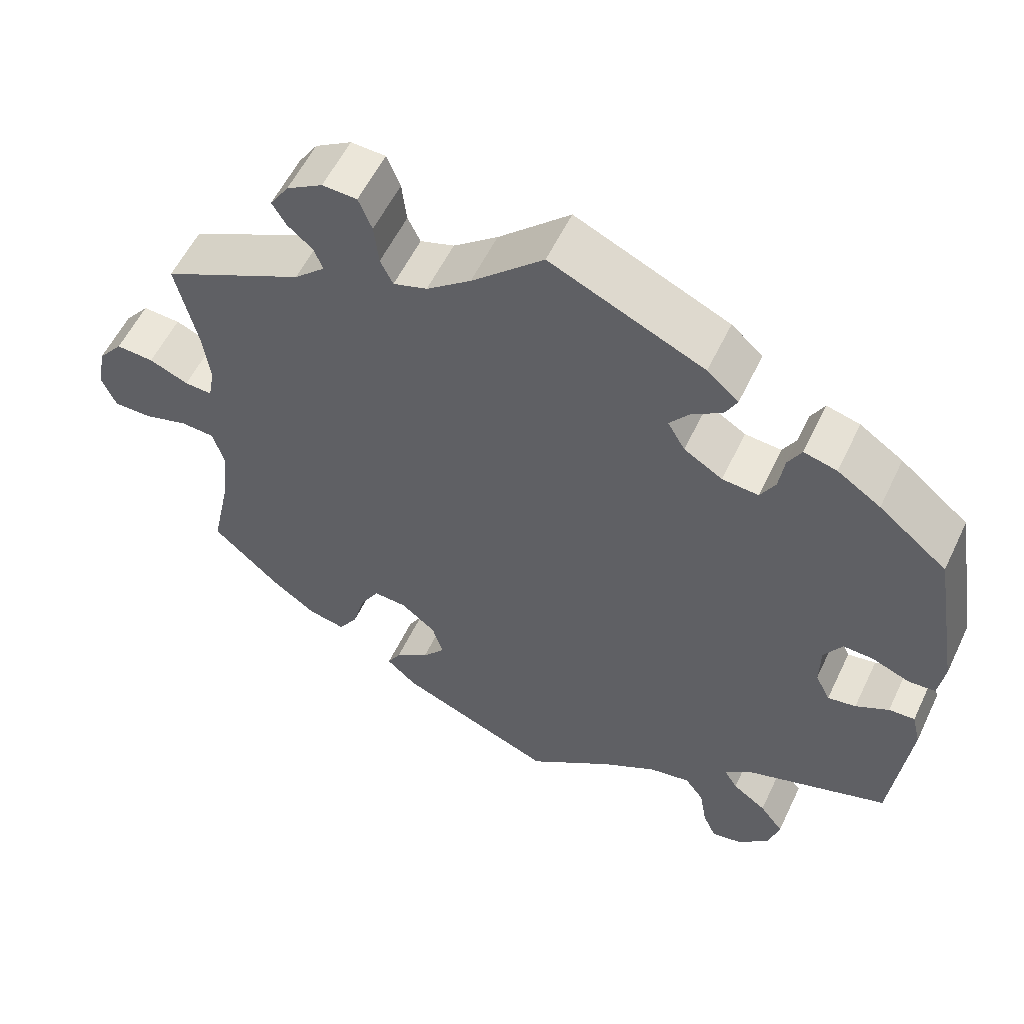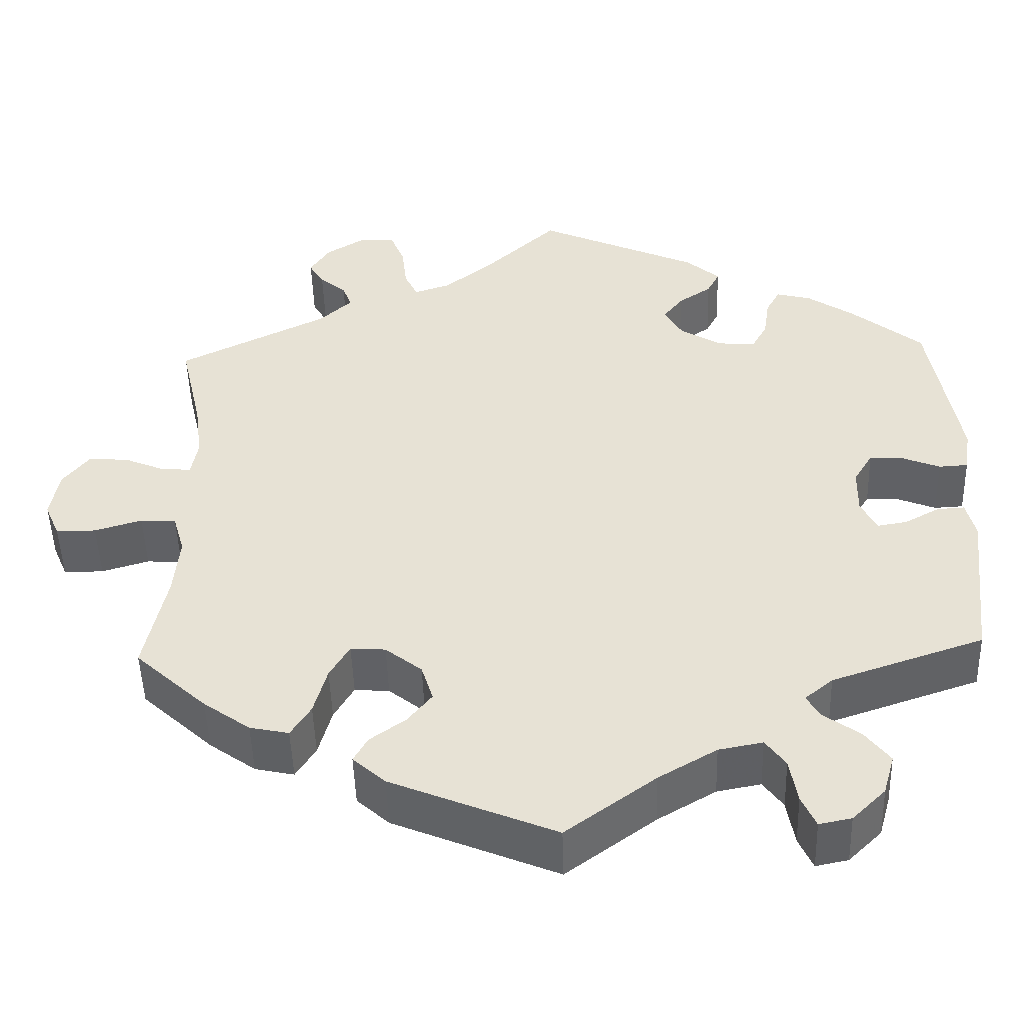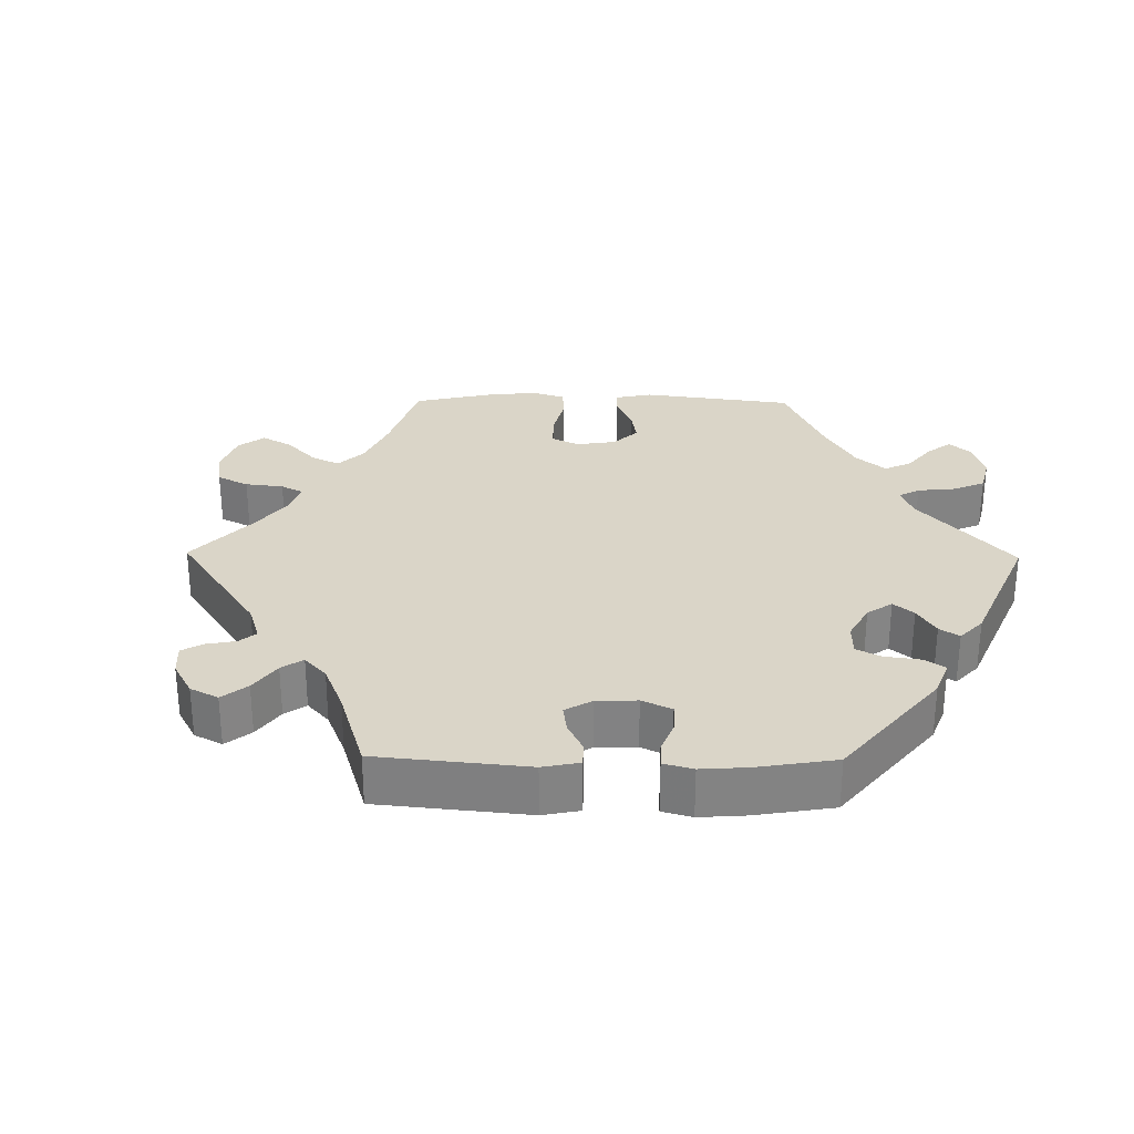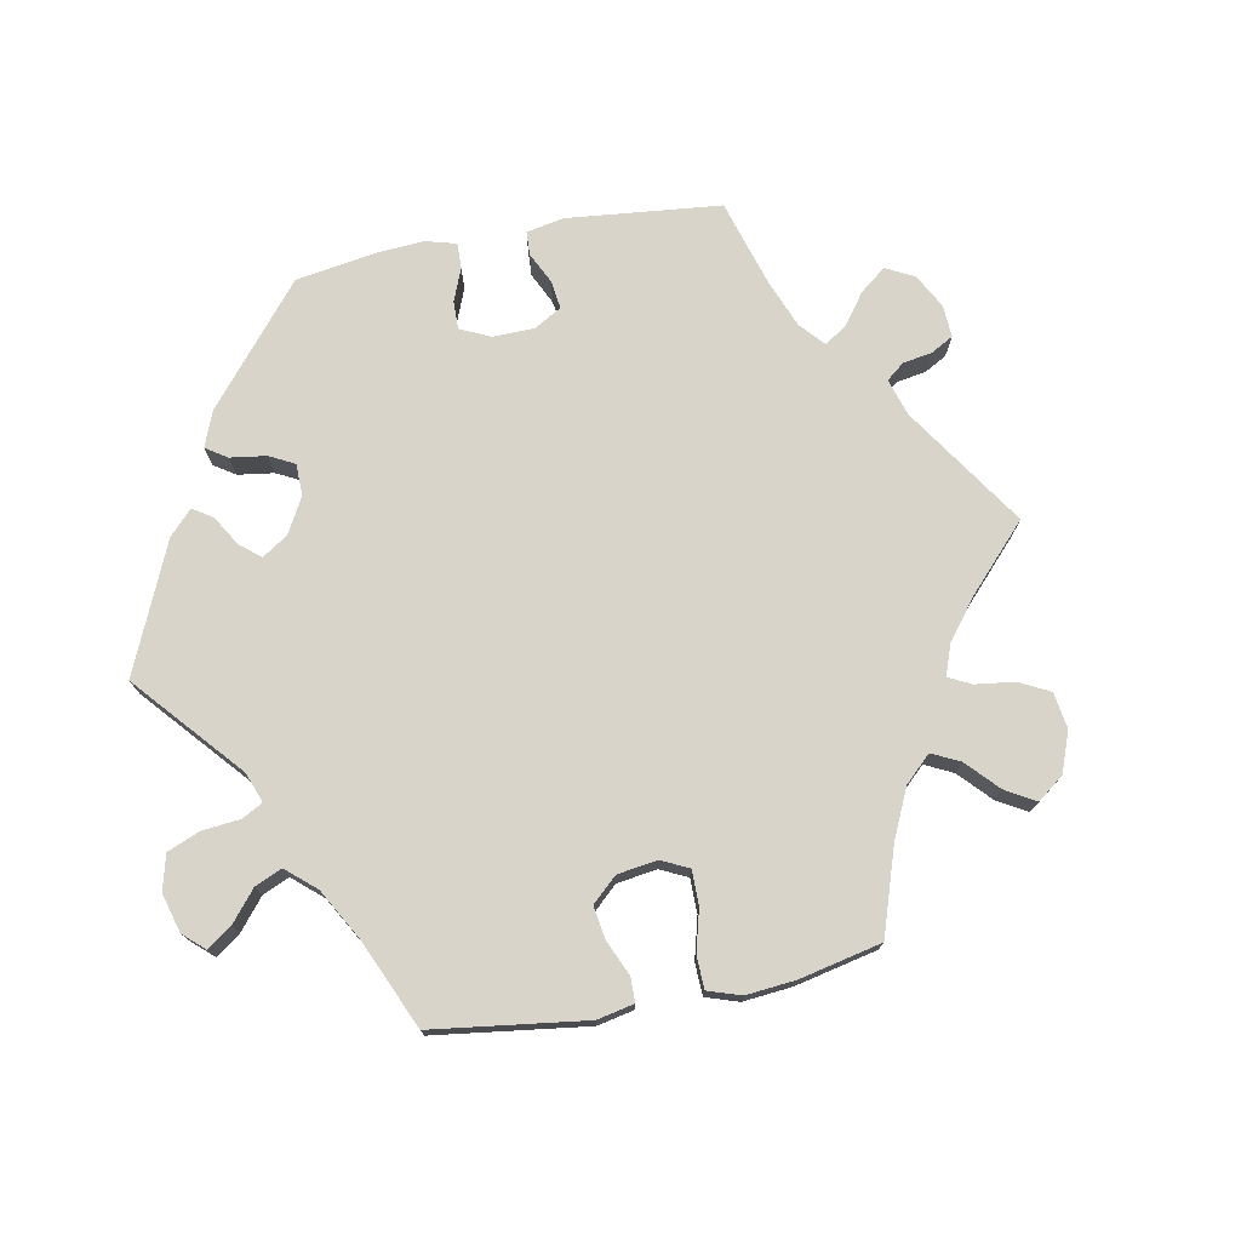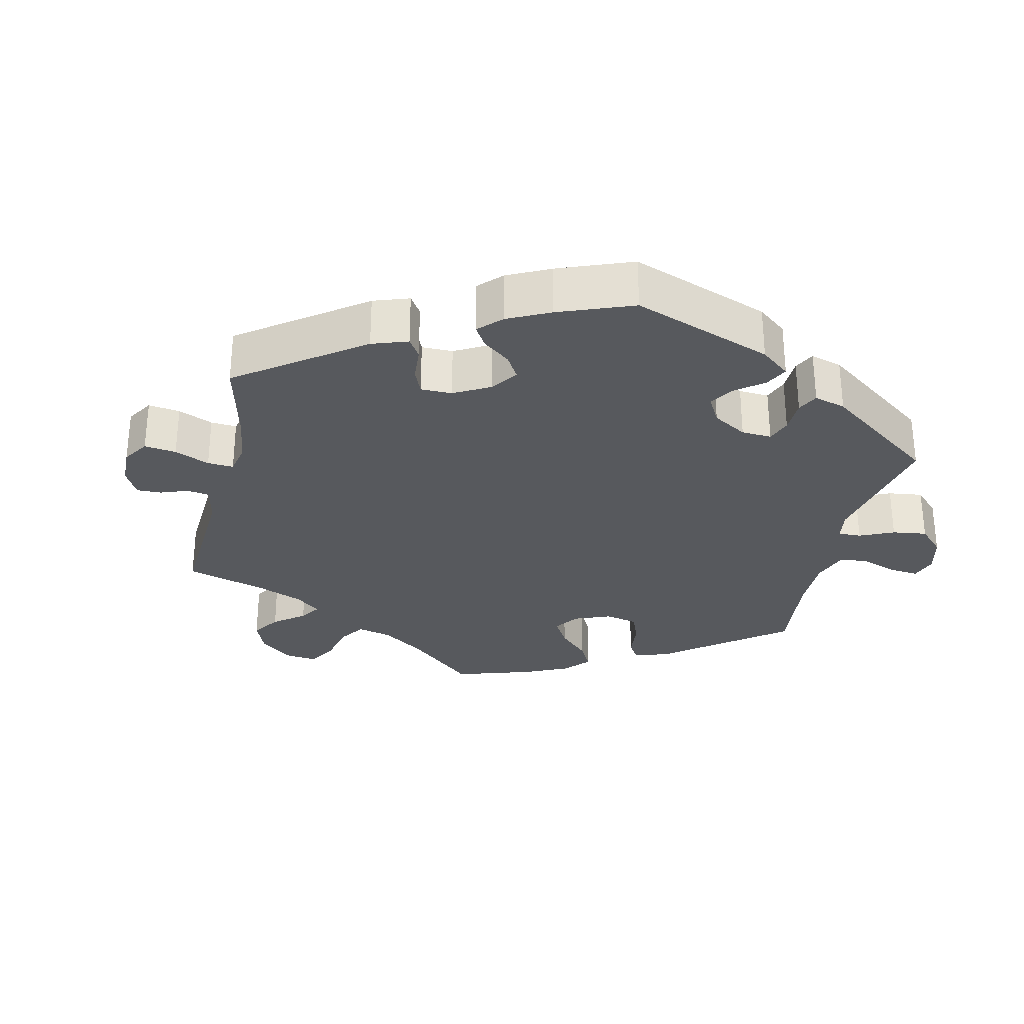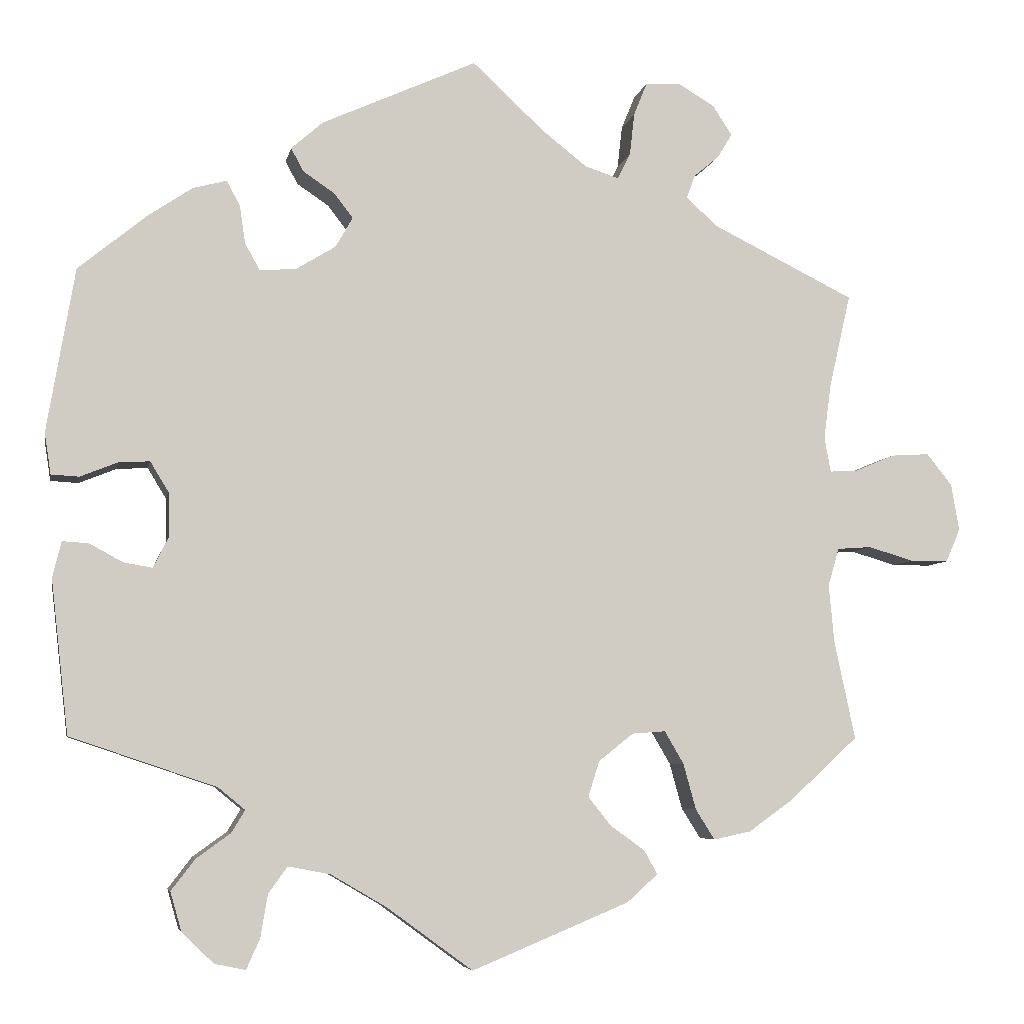
<metadata>
{"format":"obj","ext":"obj","renderer":"f3d","projection":"perspective","resolution":1024,"background":"white","views":[{"elev":56.5,"azim":25.3,"up":"+Z"},{"elev":-48.8,"azim":1.7,"up":"+Z"},{"elev":29.3,"azim":30.7,"up":"+Y"},{"elev":74.9,"azim":-160.7,"up":"+Y"},{"elev":-29.5,"azim":47.3,"up":"+Y"},{"elev":-5.9,"azim":169.2,"up":"+Z"}]}
</metadata>
<code>
v 0.535 0.07 0.084
v 0.527 0.07 0.032
v 0.492 0.07 0.03
v 0.445 0.07 0.049
v 0.406 0.07 0.051
v 0.383 0.07 0.013
v 0.382 0.07 -0.043
v 0.401 0.07 -0.081
v 0.437 0.07 -0.075
v 0.479 0.07 -0.052
v 0.512 0.07 -0.05
v 0.523 0.07 -0.095
v 0.501 0.07 -0.288
v 0.318 0.07 -0.35
v 0.284 0.07 -0.378
v 0.301 0.07 -0.406
v 0.344 0.07 -0.437
v 0.374 0.07 -0.476
v 0.36 0.07 -0.525
v 0.32 0.07 -0.564
v 0.281 0.07 -0.572
v 0.264 0.07 -0.534
v 0.255 0.07 -0.48
v 0.231 0.07 -0.447
v 0.178 0.07 -0.457
v 0.108 0.07 -0.498
v 0 0.07 -0.577
v -0.198 0.07 -0.495
v -0.237 0.07 -0.46
v -0.22 0.07 -0.43
v -0.177 0.07 -0.399
v -0.148 0.07 -0.363
v -0.162 0.07 -0.318
v -0.206 0.07 -0.283
v -0.248 0.07 -0.28
v -0.272 0.07 -0.321
v -0.288 0.07 -0.379
v -0.312 0.07 -0.417
v -0.359 0.07 -0.407
v -0.415 0.07 -0.367
v -0.501 0.07 -0.288
v -0.475 0.07 -0.165
v -0.468 0.07 -0.091
v -0.482 0.07 -0.043
v -0.525 0.07 -0.04
v -0.582 0.07 -0.057
v -0.63 0.07 -0.057
v -0.648 0.07 -0.015
v -0.638 0.07 0.044
v -0.606 0.07 0.084
v -0.558 0.07 0.081
v -0.508 0.07 0.06
v -0.473 0.07 0.058
v -0.465 0.07 0.102
v -0.474 0.07 0.171
v -0.501 0.07 0.289
v -0.321 0.07 0.378
v -0.282 0.07 0.414
v -0.293 0.07 0.443
v -0.325 0.07 0.47
v -0.343 0.07 0.5
v -0.319 0.07 0.537
v -0.273 0.07 0.565
v -0.229 0.07 0.563
v -0.212 0.07 0.521
v -0.206 0.07 0.468
v -0.19 0.07 0.435
v -0.147 0.07 0.449
v -0.091 0.07 0.493
v 0 0.07 0.578
v 0.195 0.07 0.49
v 0.235 0.07 0.455
v 0.22 0.07 0.426
v 0.18 0.07 0.399
v 0.156 0.07 0.368
v 0.178 0.07 0.33
v 0.227 0.07 0.3
v 0.273 0.07 0.296
v 0.292 0.07 0.33
v 0.299 0.07 0.378
v 0.316 0.07 0.409
v 0.358 0.07 0.398
v 0.413 0.07 0.361
v 0.5 0.07 0.29
v 0.535 0 0.084
v 0.527 0 0.032
v 0.492 0 0.03
v 0.445 0 0.049
v 0.406 0 0.051
v 0.383 0 0.013
v 0.382 0 -0.043
v 0.401 0 -0.081
v 0.437 0 -0.075
v 0.479 0 -0.052
v 0.512 0 -0.05
v 0.523 0 -0.095
v 0.501 0 -0.288
v 0.318 0 -0.35
v 0.284 0 -0.378
v 0.301 0 -0.406
v 0.344 0 -0.437
v 0.374 0 -0.476
v 0.36 0 -0.525
v 0.32 0 -0.564
v 0.281 0 -0.572
v 0.264 0 -0.534
v 0.255 0 -0.48
v 0.231 0 -0.447
v 0.178 0 -0.457
v 0.108 0 -0.498
v 0 0 -0.577
v -0.198 0 -0.495
v -0.237 0 -0.46
v -0.22 0 -0.43
v -0.177 0 -0.399
v -0.148 0 -0.363
v -0.162 0 -0.318
v -0.206 0 -0.283
v -0.248 0 -0.28
v -0.272 0 -0.321
v -0.288 0 -0.379
v -0.312 0 -0.417
v -0.359 0 -0.407
v -0.415 0 -0.367
v -0.501 0 -0.288
v -0.475 0 -0.165
v -0.468 0 -0.091
v -0.482 0 -0.043
v -0.525 0 -0.04
v -0.582 0 -0.057
v -0.63 0 -0.057
v -0.648 0 -0.015
v -0.638 0 0.044
v -0.606 0 0.084
v -0.558 0 0.081
v -0.508 0 0.06
v -0.473 0 0.058
v -0.465 0 0.102
v -0.474 0 0.171
v -0.501 0 0.289
v -0.321 0 0.378
v -0.282 0 0.414
v -0.293 0 0.443
v -0.325 0 0.47
v -0.343 0 0.5
v -0.319 0 0.537
v -0.273 0 0.565
v -0.229 0 0.563
v -0.212 0 0.521
v -0.206 0 0.468
v -0.19 0 0.435
v -0.147 0 0.449
v -0.091 0 0.493
v 0 0 0.578
v 0.195 0 0.49
v 0.235 0 0.455
v 0.22 0 0.426
v 0.18 0 0.399
v 0.156 0 0.368
v 0.178 0 0.33
v 0.227 0 0.3
v 0.273 0 0.296
v 0.292 0 0.33
v 0.299 0 0.378
v 0.316 0 0.409
v 0.358 0 0.398
v 0.413 0 0.361
v 0.5 0 0.29
f 79 80 81 82
f 78 79 82 83
f 71 72 73 74
f 69 70 71 74
f 68 69 74 75
f 67 68 75 76
f 63 64 65 66
f 63 66 67
f 62 63 67
f 59 60 61 62
f 58 59 62 67
f 57 58 67 76
f 55 56 57 76
f 49 50 51 52
f 49 52 53
f 48 49 53
f 45 46 47 48
f 44 45 48 53
f 43 44 53 54
f 39 40 41 42
f 39 42 43
f 36 37 38 39
f 35 36 39 43
f 34 35 43 54
f 28 29 30 31
f 26 27 28 31
f 25 26 31 32
f 24 25 32 33
f 20 21 22 23
f 20 23 24
f 19 20 24
f 16 17 18 19
f 15 16 19 24
f 11 12 13 14
f 9 10 11 14
f 8 9 14 15
f 7 8 15 24
f 1 2 3 4
f 1 4 5
f 78 83 84 1
f 54 55 76 77
f 6 7 24 33
f 5 6 33 34
f 77 78 1 5
f 5 34 54 77
f 166 165 164 163
f 167 166 163 162
f 158 157 156 155
f 158 155 154 153
f 159 158 153 152
f 160 159 152 151
f 150 149 148 147
f 151 150 147
f 151 147 146
f 146 145 144 143
f 151 146 143 142
f 160 151 142 141
f 160 141 140 139
f 136 135 134 133
f 137 136 133
f 137 133 132
f 132 131 130 129
f 137 132 129 128
f 138 137 128 127
f 126 125 124 123
f 127 126 123
f 123 122 121 120
f 127 123 120 119
f 138 127 119 118
f 115 114 113 112
f 115 112 111 110
f 116 115 110 109
f 117 116 109 108
f 107 106 105 104
f 108 107 104
f 108 104 103
f 103 102 101 100
f 108 103 100 99
f 98 97 96 95
f 98 95 94 93
f 99 98 93 92
f 108 99 92 91
f 88 87 86 85
f 89 88 85
f 85 168 167 162
f 161 160 139 138
f 117 108 91 90
f 118 117 90 89
f 89 85 162 161
f 161 138 118 89
f 1 85 86 2
f 2 86 87 3
f 3 87 88 4
f 4 88 89 5
f 5 89 90 6
f 6 90 91 7
f 7 91 92 8
f 8 92 93 9
f 9 93 94 10
f 10 94 95 11
f 11 95 96 12
f 12 96 97 13
f 13 97 98 14
f 14 98 99 15
f 15 99 100 16
f 16 100 101 17
f 17 101 102 18
f 18 102 103 19
f 19 103 104 20
f 20 104 105 21
f 21 105 106 22
f 22 106 107 23
f 23 107 108 24
f 24 108 109 25
f 25 109 110 26
f 26 110 111 27
f 27 111 112 28
f 28 112 113 29
f 29 113 114 30
f 30 114 115 31
f 31 115 116 32
f 32 116 117 33
f 33 117 118 34
f 34 118 119 35
f 35 119 120 36
f 36 120 121 37
f 37 121 122 38
f 38 122 123 39
f 39 123 124 40
f 40 124 125 41
f 41 125 126 42
f 42 126 127 43
f 43 127 128 44
f 44 128 129 45
f 45 129 130 46
f 46 130 131 47
f 47 131 132 48
f 48 132 133 49
f 49 133 134 50
f 50 134 135 51
f 51 135 136 52
f 52 136 137 53
f 53 137 138 54
f 54 138 139 55
f 55 139 140 56
f 56 140 141 57
f 57 141 142 58
f 58 142 143 59
f 59 143 144 60
f 60 144 145 61
f 61 145 146 62
f 62 146 147 63
f 63 147 148 64
f 64 148 149 65
f 65 149 150 66
f 66 150 151 67
f 67 151 152 68
f 68 152 153 69
f 69 153 154 70
f 70 154 155 71
f 71 155 156 72
f 72 156 157 73
f 73 157 158 74
f 74 158 159 75
f 75 159 160 76
f 76 160 161 77
f 77 161 162 78
f 78 162 163 79
f 79 163 164 80
f 80 164 165 81
f 81 165 166 82
f 82 166 167 83
f 83 167 168 84
f 84 168 85 1

</code>
